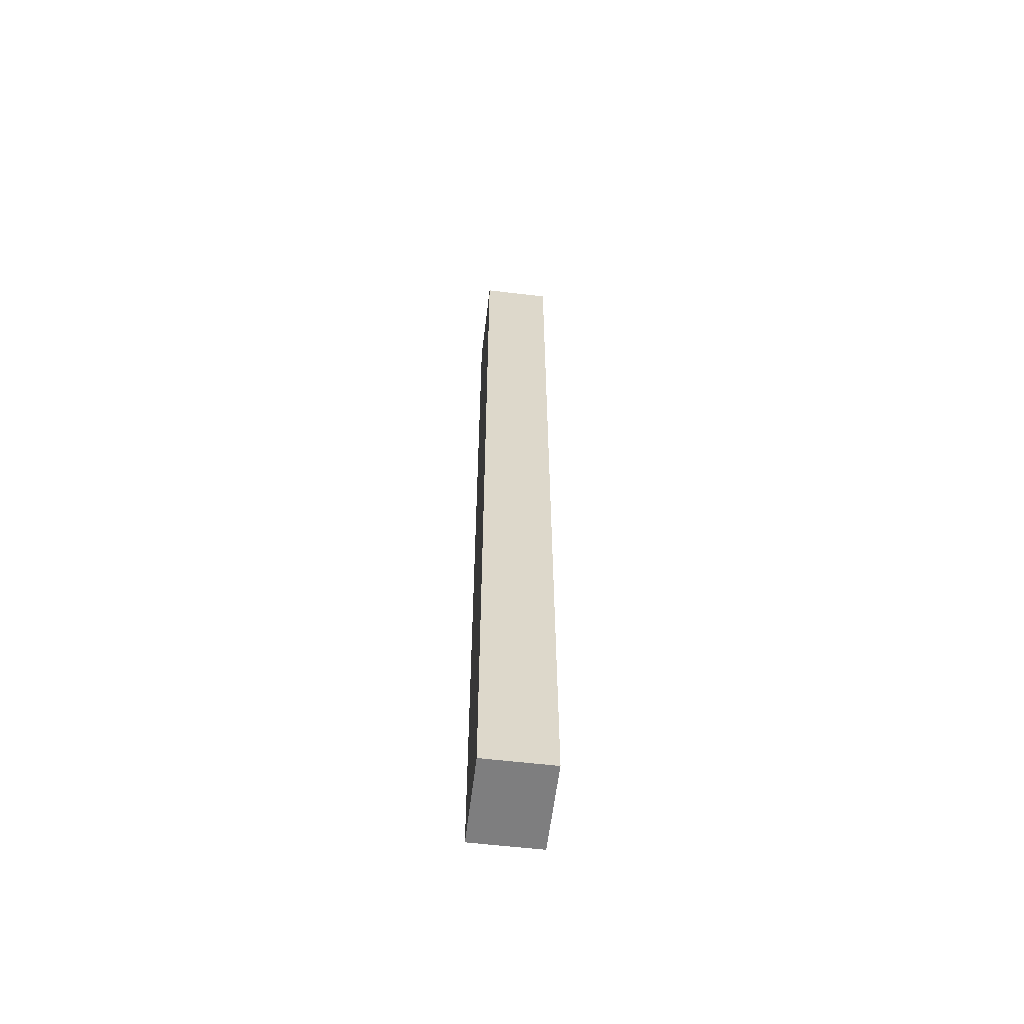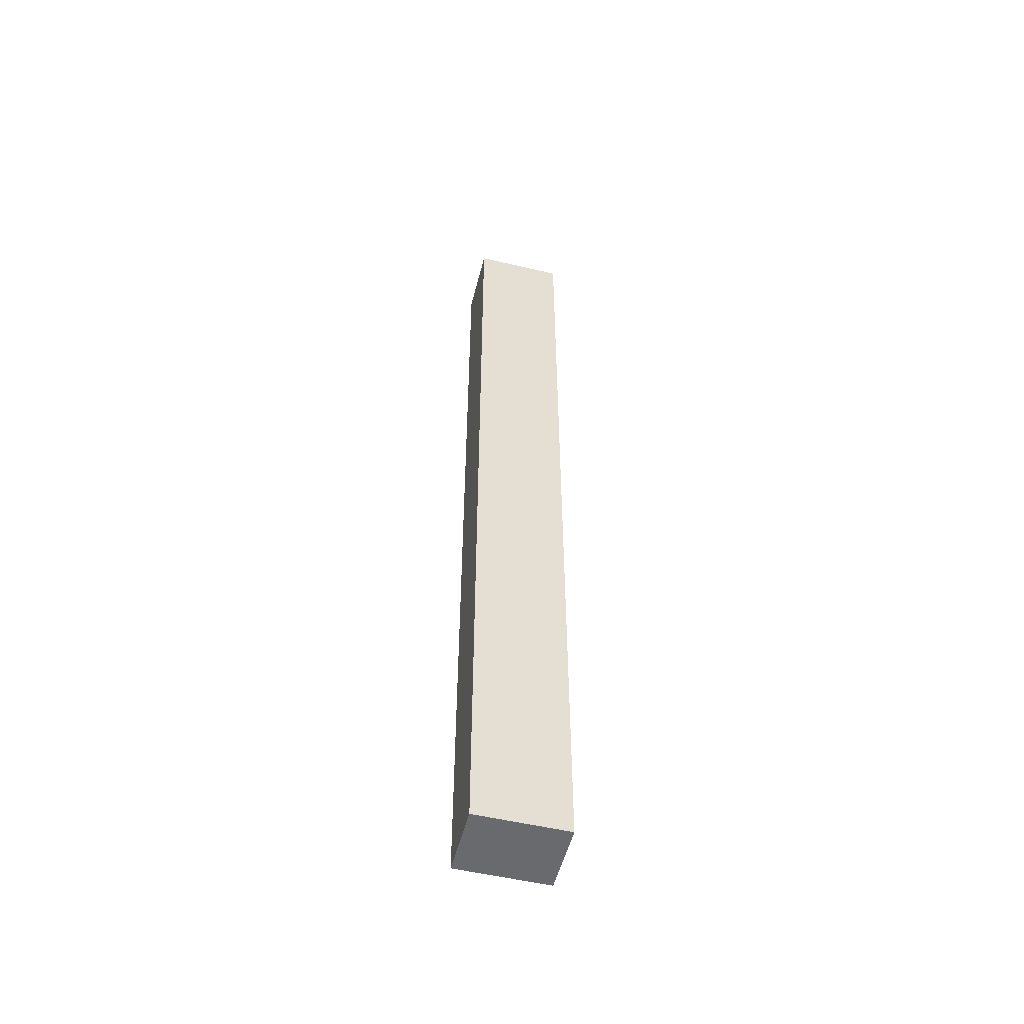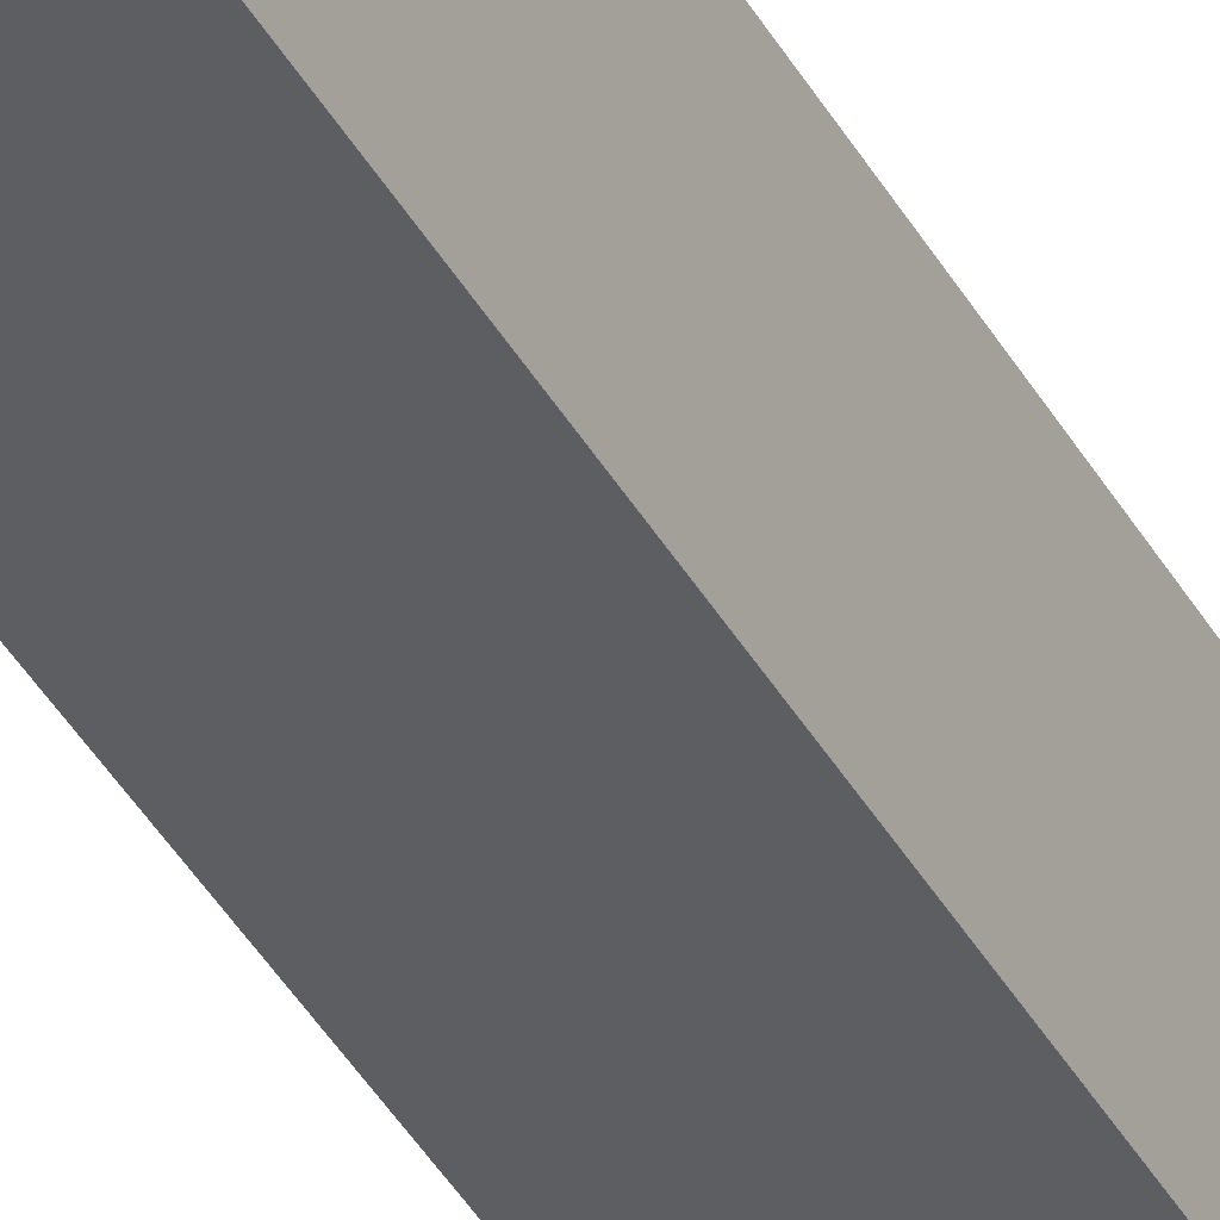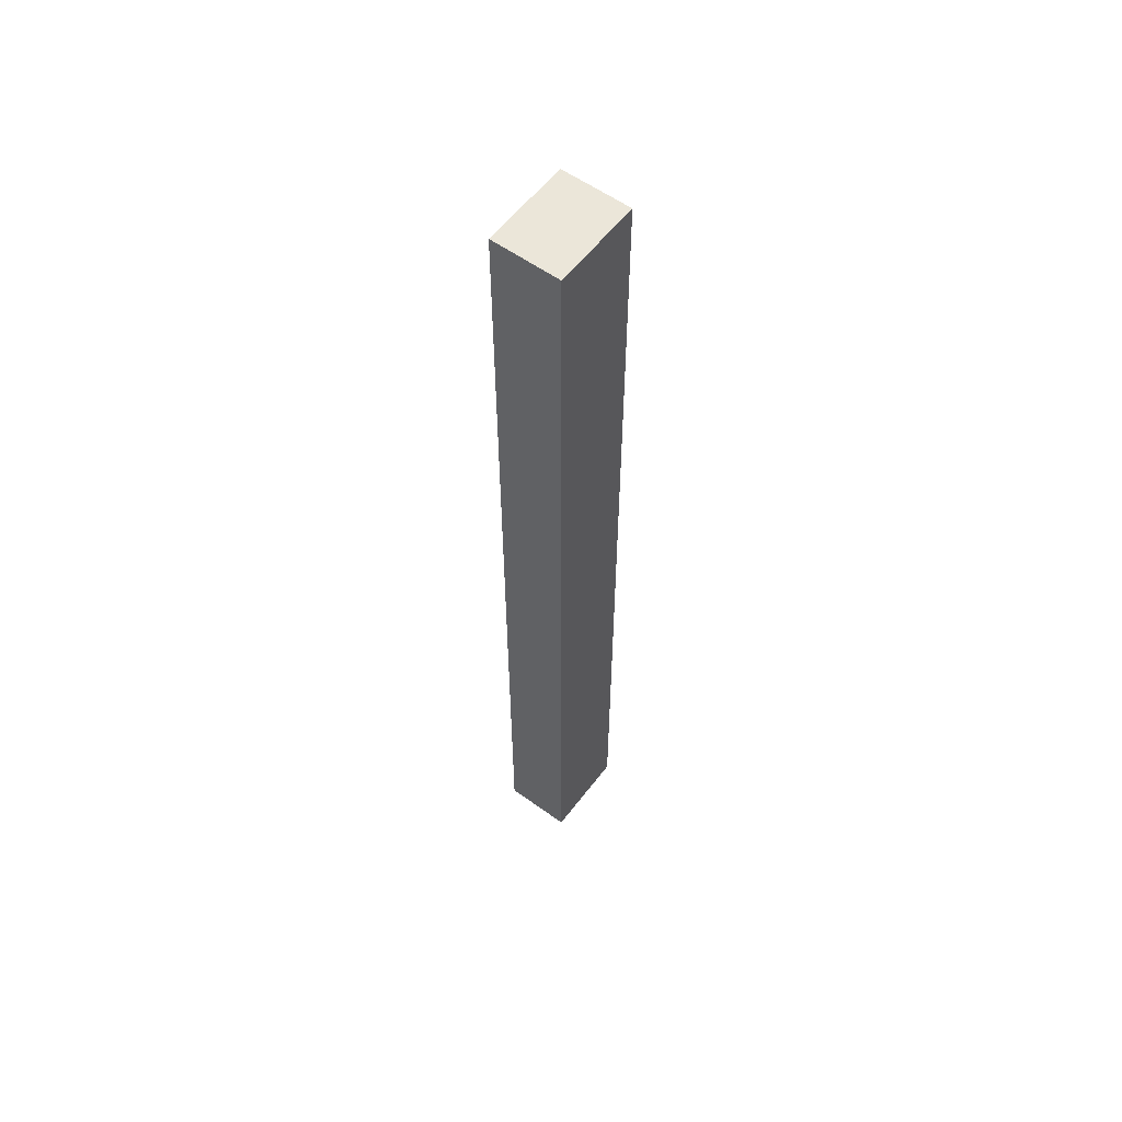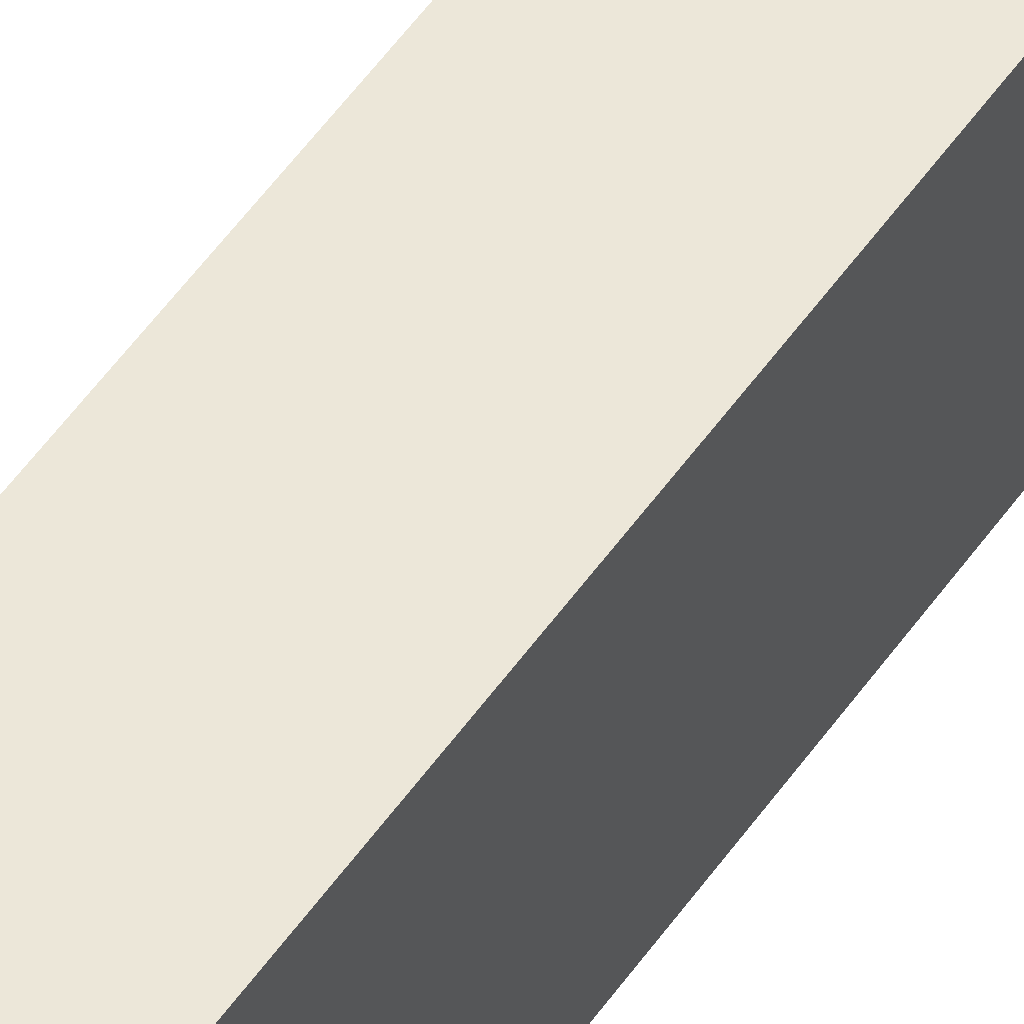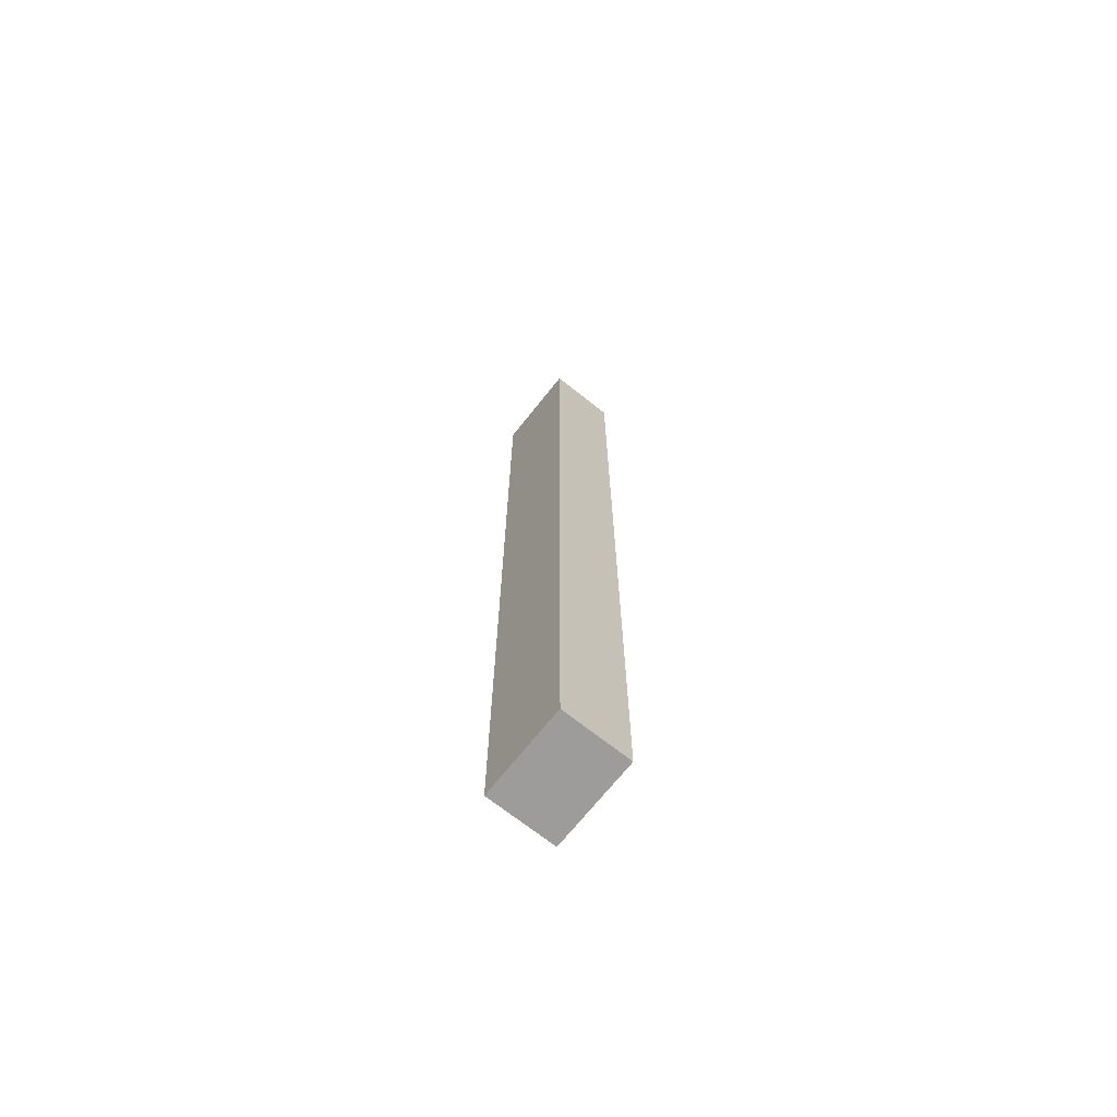
<metadata>
{"format":"obj","ext":"obj","renderer":"f3d","projection":"perspective","resolution":1024,"background":"white","views":[{"elev":-59.4,"azim":-6.9,"up":"+Z"},{"elev":-53.1,"azim":75.8,"up":"+Z"},{"elev":-39.1,"azim":-153.7,"up":"+Y"},{"elev":57.4,"azim":-143.1,"up":"+Z"},{"elev":49.8,"azim":32.8,"up":"+Y"},{"elev":-70.0,"azim":141.5,"up":"+Z"}]}
</metadata>
<code>
v 0.762 1.001 0
v 0 1.001 0
v 0 1.001 10.54
v 0.762 1.001 10.54
v 0.762 0 0
v 0.762 1.001 0
v 0.762 1.001 10.54
v 0.762 0 10.54
v 0 0 0
v 0.762 0 0
v 0.762 0 10.54
v 0 0 10.54
v 0 1.001 0
v 0 0 0
v 0 0 10.54
v 0 1.001 10.54
v 0 1.001 10.54
v 0 0 10.54
v 0.762 0 10.54
v 0.762 1.001 10.54
v 0 0 0
v 0 1.001 0
v 0.762 1.001 0
v 0.762 0 0
g e9ffb22c-e367-11ea-9e50-54bf646e7e1f
f 1 2 4
f 4 2 3
g ea00005c-e367-11ea-91c6-54bf646e7e1f
f 5 6 8
f 8 6 7
g ea002764-e367-11ea-940f-54bf646e7e1f
f 9 10 12
f 12 10 11
g ea004e82-e367-11ea-a9a2-54bf646e7e1f
f 13 14 16
f 16 14 15
g ea009cd4-e367-11ea-9f3e-54bf646e7e1f
f 18 19 17
f 17 19 20
g ea00eacc-e367-11ea-8aa6-54bf646e7e1f
f 22 23 21
f 21 23 24

</code>
